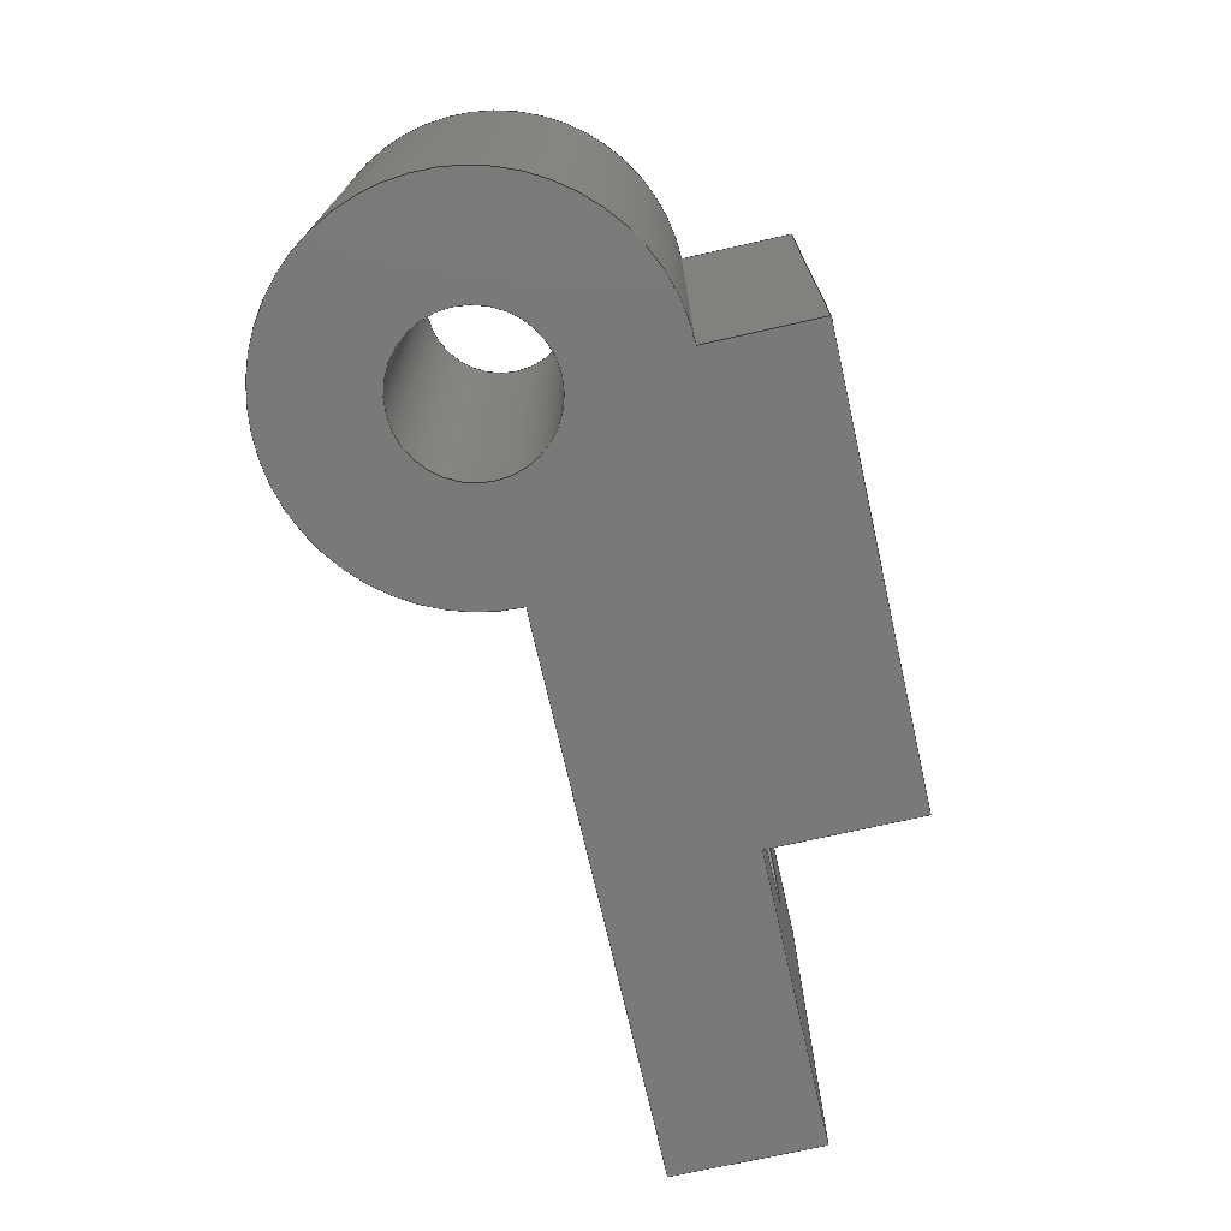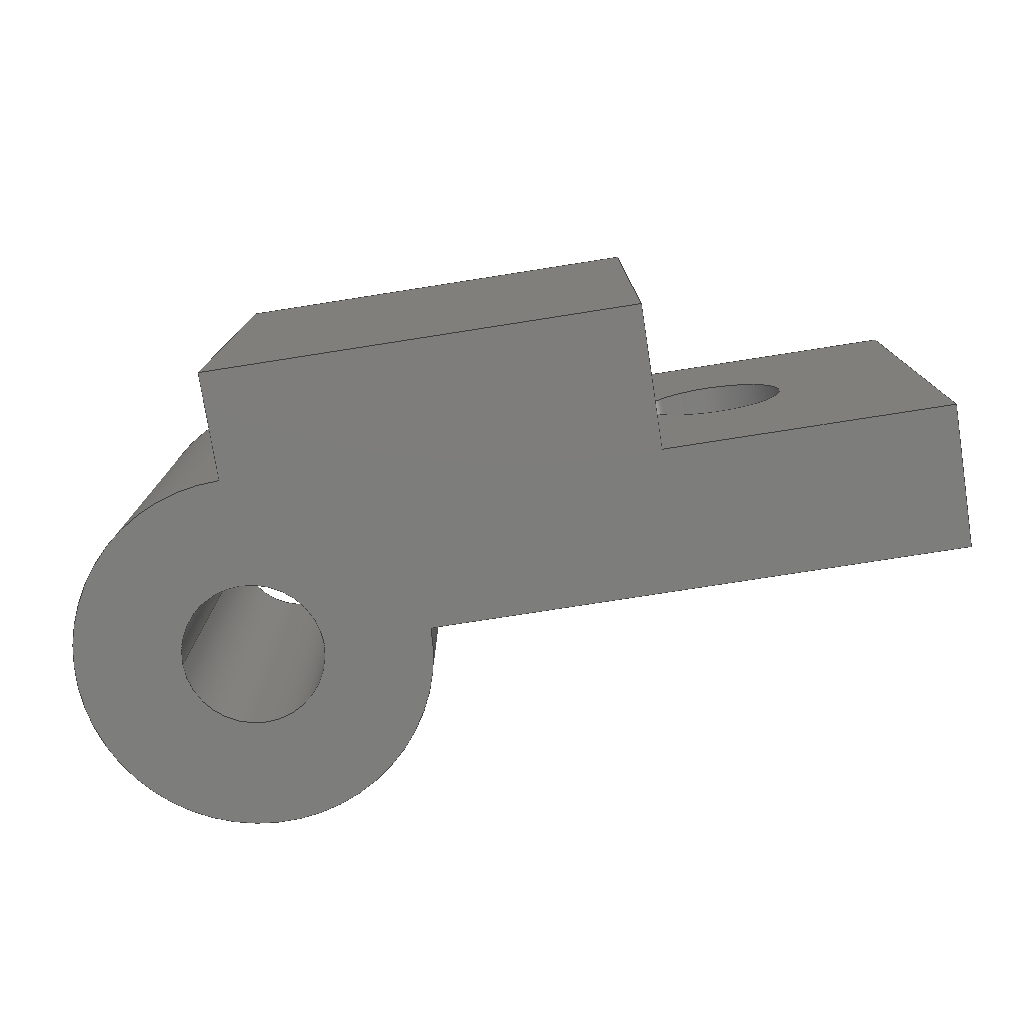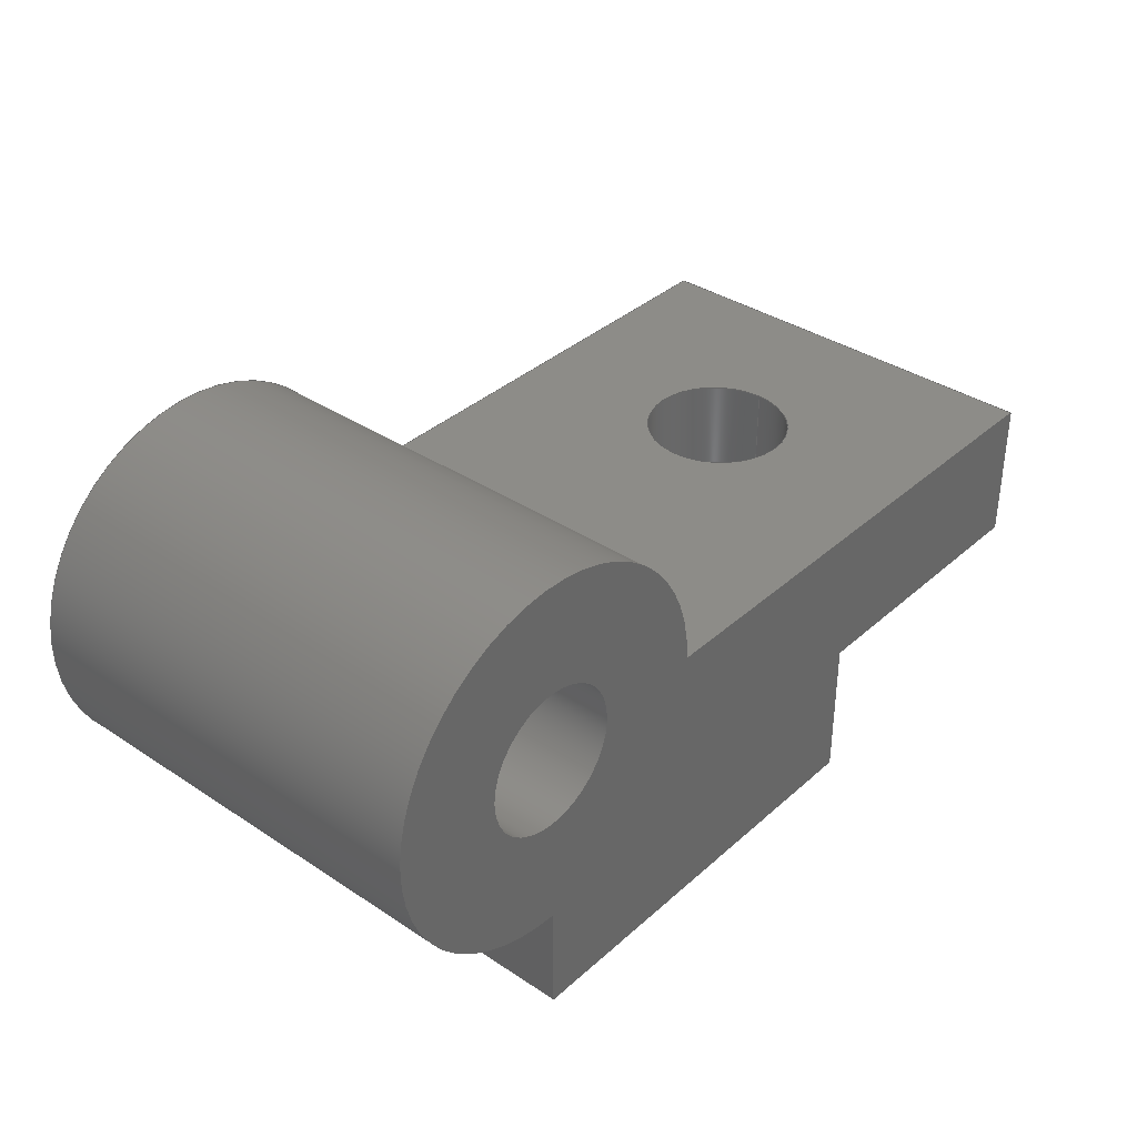
<metadata>
{"format":"step","ext":"step","renderer":"f3d","projection":"perspective","resolution":1024,"background":"white","views":[{"elev":-72.4,"azim":-77.3,"up":"+Z"},{"elev":-76.7,"azim":8.9,"up":"+Z"},{"elev":36.2,"azim":-49.1,"up":"+Y"}]}
</metadata>
<code>
ISO-10303-21;
DATA;
#1=MECHANICAL_DESIGN_GEOMETRIC_PRESENTATION_REPRESENTATION('',(#4),#368);
#2=SHAPE_REPRESENTATION_RELATIONSHIP('SRR','None',#375,#3);
#3=ADVANCED_BREP_SHAPE_REPRESENTATION('',(#5),#367);
#4=STYLED_ITEM('',(#385),#5);
#5=MANIFOLD_SOLID_BREP('Body1',#213);
#6=FACE_BOUND('',#34,.T.);
#7=FACE_BOUND('',#37,.T.);
#8=FACE_BOUND('',#40,.T.);
#9=PLANE('',#234);
#10=PLANE('',#235);
#11=PLANE('',#236);
#12=PLANE('',#237);
#13=PLANE('',#241);
#14=PLANE('',#242);
#15=PLANE('',#243);
#16=PLANE('',#244);
#17=FACE_OUTER_BOUND('',#28,.T.);
#18=FACE_OUTER_BOUND('',#29,.T.);
#19=FACE_OUTER_BOUND('',#30,.T.);
#20=FACE_OUTER_BOUND('',#31,.T.);
#21=FACE_OUTER_BOUND('',#32,.T.);
#22=FACE_OUTER_BOUND('',#33,.T.);
#23=FACE_OUTER_BOUND('',#35,.T.);
#24=FACE_OUTER_BOUND('',#36,.T.);
#25=FACE_OUTER_BOUND('',#38,.T.);
#26=FACE_OUTER_BOUND('',#39,.T.);
#27=FACE_OUTER_BOUND('',#41,.T.);
#28=EDGE_LOOP('',(#141,#142,#143,#144));
#29=EDGE_LOOP('',(#145,#146,#147,#148,#149));
#30=EDGE_LOOP('',(#150,#151,#152,#153,#154,#155,#156));
#31=EDGE_LOOP('',(#157,#158,#159,#160,#161));
#32=EDGE_LOOP('',(#162,#163,#164,#165));
#33=EDGE_LOOP('',(#166,#167,#168,#169,#170,#171,#172));
#34=EDGE_LOOP('',(#173));
#35=EDGE_LOOP('',(#174,#175,#176,#177));
#36=EDGE_LOOP('',(#178,#179,#180,#181,#182,#183,#184));
#37=EDGE_LOOP('',(#185));
#38=EDGE_LOOP('',(#186,#187,#188,#189));
#39=EDGE_LOOP('',(#190,#191,#192,#193));
#40=EDGE_LOOP('',(#194));
#41=EDGE_LOOP('',(#195,#196,#197,#198));
#42=LINE('',#310,#64);
#43=LINE('',#316,#65);
#44=LINE('',#323,#66);
#45=LINE('',#325,#67);
#46=LINE('',#326,#68);
#47=LINE('',#328,#69);
#48=LINE('',#329,#70);
#49=LINE('',#333,#71);
#50=LINE('',#334,#72);
#51=LINE('',#335,#73);
#52=LINE('',#338,#74);
#53=LINE('',#340,#75);
#54=LINE('',#341,#76);
#55=LINE('',#344,#77);
#56=LINE('',#346,#78);
#57=LINE('',#349,#79);
#58=LINE('',#352,#80);
#59=LINE('',#354,#81);
#60=LINE('',#357,#82);
#61=LINE('',#359,#83);
#62=LINE('',#360,#84);
#63=LINE('',#362,#85);
#64=VECTOR('',#251,1);
#65=VECTOR('',#258,1);
#66=VECTOR('',#265,1);
#67=VECTOR('',#266,1);
#68=VECTOR('',#267,1);
#69=VECTOR('',#268,1);
#70=VECTOR('',#269,1);
#71=VECTOR('',#272,1);
#72=VECTOR('',#273,1);
#73=VECTOR('',#274,1);
#74=VECTOR('',#277,1);
#75=VECTOR('',#278,1);
#76=VECTOR('',#279,1);
#77=VECTOR('',#282,1);
#78=VECTOR('',#283,1);
#79=VECTOR('',#286,1);
#80=VECTOR('',#289,1);
#81=VECTOR('',#290,1);
#82=VECTOR('',#295,1);
#83=VECTOR('',#296,1);
#84=VECTOR('',#297,1);
#85=VECTOR('',#300,1);
#86=CIRCLE('',#228,1);
#87=CIRCLE('',#229,1);
#88=CIRCLE('',#231,1);
#89=CIRCLE('',#232,1);
#90=CIRCLE('',#233,1);
#91=CIRCLE('',#238,2.5);
#92=CIRCLE('',#240,2.5);
#93=VERTEX_POINT('',#307);
#94=VERTEX_POINT('',#309);
#95=VERTEX_POINT('',#313);
#96=VERTEX_POINT('',#315);
#97=VERTEX_POINT('',#317);
#98=VERTEX_POINT('',#321);
#99=VERTEX_POINT('',#322);
#100=VERTEX_POINT('',#324);
#101=VERTEX_POINT('',#327);
#102=VERTEX_POINT('',#331);
#103=VERTEX_POINT('',#332);
#104=VERTEX_POINT('',#337);
#105=VERTEX_POINT('',#339);
#106=VERTEX_POINT('',#343);
#107=VERTEX_POINT('',#345);
#108=VERTEX_POINT('',#347);
#109=VERTEX_POINT('',#351);
#110=VERTEX_POINT('',#353);
#111=VERTEX_POINT('',#358);
#112=EDGE_CURVE('',#93,#93,#86,.T.);
#113=EDGE_CURVE('',#93,#94,#42,.T.);
#114=EDGE_CURVE('',#94,#94,#87,.T.);
#115=EDGE_CURVE('',#95,#95,#88,.T.);
#116=EDGE_CURVE('',#95,#96,#43,.T.);
#117=EDGE_CURVE('',#97,#96,#89,.T.);
#118=EDGE_CURVE('',#96,#97,#90,.T.);
#119=EDGE_CURVE('',#98,#99,#44,.T.);
#120=EDGE_CURVE('',#100,#98,#45,.T.);
#121=EDGE_CURVE('',#100,#97,#46,.T.);
#122=EDGE_CURVE('',#97,#101,#47,.T.);
#123=EDGE_CURVE('',#99,#101,#48,.T.);
#124=EDGE_CURVE('',#102,#103,#49,.T.);
#125=EDGE_CURVE('',#101,#102,#50,.T.);
#126=EDGE_CURVE('',#103,#100,#51,.T.);
#127=EDGE_CURVE('',#104,#99,#52,.T.);
#128=EDGE_CURVE('',#104,#105,#53,.T.);
#129=EDGE_CURVE('',#98,#105,#54,.T.);
#130=EDGE_CURVE('',#102,#106,#55,.T.);
#131=EDGE_CURVE('',#106,#107,#56,.T.);
#132=EDGE_CURVE('',#107,#108,#91,.T.);
#133=EDGE_CURVE('',#108,#104,#57,.T.);
#134=EDGE_CURVE('',#108,#109,#58,.T.);
#135=EDGE_CURVE('',#110,#107,#59,.T.);
#136=EDGE_CURVE('',#109,#110,#92,.T.);
#137=EDGE_CURVE('',#105,#109,#60,.T.);
#138=EDGE_CURVE('',#110,#111,#61,.T.);
#139=EDGE_CURVE('',#111,#103,#62,.T.);
#140=EDGE_CURVE('',#106,#111,#63,.T.);
#141=ORIENTED_EDGE('',*,*,#112,.F.);
#142=ORIENTED_EDGE('',*,*,#113,.T.);
#143=ORIENTED_EDGE('',*,*,#114,.F.);
#144=ORIENTED_EDGE('',*,*,#113,.F.);
#145=ORIENTED_EDGE('',*,*,#115,.F.);
#146=ORIENTED_EDGE('',*,*,#116,.T.);
#147=ORIENTED_EDGE('',*,*,#117,.F.);
#148=ORIENTED_EDGE('',*,*,#118,.F.);
#149=ORIENTED_EDGE('',*,*,#116,.F.);
#150=ORIENTED_EDGE('',*,*,#119,.F.);
#151=ORIENTED_EDGE('',*,*,#120,.F.);
#152=ORIENTED_EDGE('',*,*,#121,.T.);
#153=ORIENTED_EDGE('',*,*,#117,.T.);
#154=ORIENTED_EDGE('',*,*,#118,.T.);
#155=ORIENTED_EDGE('',*,*,#122,.T.);
#156=ORIENTED_EDGE('',*,*,#123,.F.);
#157=ORIENTED_EDGE('',*,*,#124,.F.);
#158=ORIENTED_EDGE('',*,*,#125,.F.);
#159=ORIENTED_EDGE('',*,*,#122,.F.);
#160=ORIENTED_EDGE('',*,*,#121,.F.);
#161=ORIENTED_EDGE('',*,*,#126,.F.);
#162=ORIENTED_EDGE('',*,*,#119,.T.);
#163=ORIENTED_EDGE('',*,*,#127,.F.);
#164=ORIENTED_EDGE('',*,*,#128,.T.);
#165=ORIENTED_EDGE('',*,*,#129,.F.);
#166=ORIENTED_EDGE('',*,*,#123,.T.);
#167=ORIENTED_EDGE('',*,*,#125,.T.);
#168=ORIENTED_EDGE('',*,*,#130,.T.);
#169=ORIENTED_EDGE('',*,*,#131,.T.);
#170=ORIENTED_EDGE('',*,*,#132,.T.);
#171=ORIENTED_EDGE('',*,*,#133,.T.);
#172=ORIENTED_EDGE('',*,*,#127,.T.);
#173=ORIENTED_EDGE('',*,*,#114,.T.);
#174=ORIENTED_EDGE('',*,*,#134,.F.);
#175=ORIENTED_EDGE('',*,*,#132,.F.);
#176=ORIENTED_EDGE('',*,*,#135,.F.);
#177=ORIENTED_EDGE('',*,*,#136,.F.);
#178=ORIENTED_EDGE('',*,*,#120,.T.);
#179=ORIENTED_EDGE('',*,*,#129,.T.);
#180=ORIENTED_EDGE('',*,*,#137,.T.);
#181=ORIENTED_EDGE('',*,*,#136,.T.);
#182=ORIENTED_EDGE('',*,*,#138,.T.);
#183=ORIENTED_EDGE('',*,*,#139,.T.);
#184=ORIENTED_EDGE('',*,*,#126,.T.);
#185=ORIENTED_EDGE('',*,*,#112,.T.);
#186=ORIENTED_EDGE('',*,*,#135,.T.);
#187=ORIENTED_EDGE('',*,*,#131,.F.);
#188=ORIENTED_EDGE('',*,*,#140,.T.);
#189=ORIENTED_EDGE('',*,*,#138,.F.);
#190=ORIENTED_EDGE('',*,*,#134,.T.);
#191=ORIENTED_EDGE('',*,*,#137,.F.);
#192=ORIENTED_EDGE('',*,*,#128,.F.);
#193=ORIENTED_EDGE('',*,*,#133,.F.);
#194=ORIENTED_EDGE('',*,*,#115,.T.);
#195=ORIENTED_EDGE('',*,*,#124,.T.);
#196=ORIENTED_EDGE('',*,*,#139,.F.);
#197=ORIENTED_EDGE('',*,*,#140,.F.);
#198=ORIENTED_EDGE('',*,*,#130,.F.);
#199=CYLINDRICAL_SURFACE('',#227,1);
#200=CYLINDRICAL_SURFACE('',#230,1);
#201=CYLINDRICAL_SURFACE('',#239,2.5);
#202=ADVANCED_FACE('',(#17),#199,.F.);
#203=ADVANCED_FACE('',(#18),#200,.F.);
#204=ADVANCED_FACE('',(#19),#9,.F.);
#205=ADVANCED_FACE('',(#20),#10,.F.);
#206=ADVANCED_FACE('',(#21),#11,.T.);
#207=ADVANCED_FACE('',(#22,#6),#12,.T.);
#208=ADVANCED_FACE('',(#23),#201,.T.);
#209=ADVANCED_FACE('',(#24,#7),#13,.T.);
#210=ADVANCED_FACE('',(#25),#14,.T.);
#211=ADVANCED_FACE('',(#26,#8),#15,.T.);
#212=ADVANCED_FACE('',(#27),#16,.T.);
#213=CLOSED_SHELL('',(#202,#203,#204,#205,#206,#207,#208,#209,#210,#211,
#212));
#214=DERIVED_UNIT_ELEMENT(#216,1);
#215=DERIVED_UNIT_ELEMENT(#370,3);
#216=(
MASS_UNIT()
NAMED_UNIT(*)
SI_UNIT(.KILO.,.GRAM.)
);
#217=DERIVED_UNIT((#214,#215));
#218=MEASURE_REPRESENTATION_ITEM('density measure',
POSITIVE_RATIO_MEASURE(7850),#217);
#219=PROPERTY_DEFINITION_REPRESENTATION(#224,#221);
#220=PROPERTY_DEFINITION_REPRESENTATION(#225,#222);
#221=REPRESENTATION('material name',(#223),#367);
#222=REPRESENTATION('density',(#218),#367);
#223=DESCRIPTIVE_REPRESENTATION_ITEM('Steel','Steel');
#224=PROPERTY_DEFINITION('material property','material name',#377);
#225=PROPERTY_DEFINITION('material property','density of part',#377);
#226=AXIS2_PLACEMENT_3D('placement',#305,#245,#246);
#227=AXIS2_PLACEMENT_3D('',#306,#247,#248);
#228=AXIS2_PLACEMENT_3D('',#308,#249,#250);
#229=AXIS2_PLACEMENT_3D('',#311,#252,#253);
#230=AXIS2_PLACEMENT_3D('',#312,#254,#255);
#231=AXIS2_PLACEMENT_3D('',#314,#256,#257);
#232=AXIS2_PLACEMENT_3D('',#318,#259,#260);
#233=AXIS2_PLACEMENT_3D('',#319,#261,#262);
#234=AXIS2_PLACEMENT_3D('',#320,#263,#264);
#235=AXIS2_PLACEMENT_3D('',#330,#270,#271);
#236=AXIS2_PLACEMENT_3D('',#336,#275,#276);
#237=AXIS2_PLACEMENT_3D('',#342,#280,#281);
#238=AXIS2_PLACEMENT_3D('',#348,#284,#285);
#239=AXIS2_PLACEMENT_3D('',#350,#287,#288);
#240=AXIS2_PLACEMENT_3D('',#355,#291,#292);
#241=AXIS2_PLACEMENT_3D('',#356,#293,#294);
#242=AXIS2_PLACEMENT_3D('',#361,#298,#299);
#243=AXIS2_PLACEMENT_3D('',#363,#301,#302);
#244=AXIS2_PLACEMENT_3D('',#364,#303,#304);
#245=DIRECTION('axis',(0,0,1));
#246=DIRECTION('refdir',(1,0,0));
#247=DIRECTION('center_axis',(0,0,-1));
#248=DIRECTION('ref_axis',(1,0,0));
#249=DIRECTION('center_axis',(0,0,-1));
#250=DIRECTION('ref_axis',(1,0,0));
#251=DIRECTION('',(0,0,-1));
#252=DIRECTION('center_axis',(0,0,1));
#253=DIRECTION('ref_axis',(1,0,0));
#254=DIRECTION('center_axis',(0,-1,0));
#255=DIRECTION('ref_axis',(-1,0,0));
#256=DIRECTION('center_axis',(0,-1,0));
#257=DIRECTION('ref_axis',(-1,0,0));
#258=DIRECTION('',(0,-1,0));
#259=DIRECTION('center_axis',(0,1,0));
#260=DIRECTION('ref_axis',(-1,0,0));
#261=DIRECTION('center_axis',(0,1,0));
#262=DIRECTION('ref_axis',(-1,0,0));
#263=DIRECTION('center_axis',(0,1,0));
#264=DIRECTION('ref_axis',(1,0,0));
#265=DIRECTION('',(0,0,-1));
#266=DIRECTION('',(1,0,0));
#267=DIRECTION('',(0,0,-1));
#268=DIRECTION('',(0,0,-1));
#269=DIRECTION('',(-1,0,0));
#270=DIRECTION('center_axis',(-1,0,0));
#271=DIRECTION('ref_axis',(0,1,0));
#272=DIRECTION('',(0,0,1));
#273=DIRECTION('',(0,-1,0));
#274=DIRECTION('',(0,1,0));
#275=DIRECTION('center_axis',(1,0,0));
#276=DIRECTION('ref_axis',(0,1,0));
#277=DIRECTION('',(0,-1,0));
#278=DIRECTION('',(0,0,1));
#279=DIRECTION('',(0,1,0));
#280=DIRECTION('center_axis',(0,0,-1));
#281=DIRECTION('ref_axis',(-1,0,0));
#282=DIRECTION('',(-1,0,0));
#283=DIRECTION('',(0,1,0));
#284=DIRECTION('center_axis',(0,0,-1));
#285=DIRECTION('ref_axis',(1,0,0));
#286=DIRECTION('',(1,0,0));
#287=DIRECTION('center_axis',(0,0,-1));
#288=DIRECTION('ref_axis',(-0.7071,0.7071,0));
#289=DIRECTION('',(0,0,1));
#290=DIRECTION('',(0,0,-1));
#291=DIRECTION('center_axis',(0,0,1));
#292=DIRECTION('ref_axis',(1,0,0));
#293=DIRECTION('center_axis',(0,0,1));
#294=DIRECTION('ref_axis',(1,0,0));
#295=DIRECTION('',(-1,0,0));
#296=DIRECTION('',(0,-1,0));
#297=DIRECTION('',(1,0,0));
#298=DIRECTION('center_axis',(-1,0,0));
#299=DIRECTION('ref_axis',(0,-1,0));
#300=DIRECTION('',(0,0,1));
#301=DIRECTION('center_axis',(0,1,0));
#302=DIRECTION('ref_axis',(-1,0,0));
#303=DIRECTION('center_axis',(0,-1,0));
#304=DIRECTION('ref_axis',(1,0,0));
#305=CARTESIAN_POINT('',(0,0,0));
#306=CARTESIAN_POINT('Origin',(0,4,3));
#307=CARTESIAN_POINT('',(-1,4,3));
#308=CARTESIAN_POINT('Origin',(0,4,3));
#309=CARTESIAN_POINT('',(-1,4,-3));
#310=CARTESIAN_POINT('',(-1,4,3));
#311=CARTESIAN_POINT('Origin',(0,4,-3));
#312=CARTESIAN_POINT('Origin',(7,4,0));
#313=CARTESIAN_POINT('',(8,4,-1.225e-16));
#314=CARTESIAN_POINT('Origin',(7,4,0));
#315=CARTESIAN_POINT('',(8,2,1.225e-16));
#316=CARTESIAN_POINT('',(8,4,1.225e-16));
#317=CARTESIAN_POINT('',(6,2,0));
#318=CARTESIAN_POINT('Origin',(7,2,0));
#319=CARTESIAN_POINT('Origin',(7,2,0));
#320=CARTESIAN_POINT('Origin',(6,2,3));
#321=CARTESIAN_POINT('',(10,2,3));
#322=CARTESIAN_POINT('',(10,2,-3));
#323=CARTESIAN_POINT('',(10,2,1.5));
#324=CARTESIAN_POINT('',(6,2,3));
#325=CARTESIAN_POINT('',(5.5,2,3));
#326=CARTESIAN_POINT('',(6,2,3));
#327=CARTESIAN_POINT('',(6,2,-3));
#328=CARTESIAN_POINT('',(6,2,3));
#329=CARTESIAN_POINT('',(5.5,2,-3));
#330=CARTESIAN_POINT('Origin',(6,0,3));
#331=CARTESIAN_POINT('',(6,0,-3));
#332=CARTESIAN_POINT('',(6,0,3));
#333=CARTESIAN_POINT('',(6,0,1.5));
#334=CARTESIAN_POINT('',(6,1,-3));
#335=CARTESIAN_POINT('',(6,1,3));
#336=CARTESIAN_POINT('Origin',(10,0,0));
#337=CARTESIAN_POINT('',(10,4,-3));
#338=CARTESIAN_POINT('',(10,0,-3));
#339=CARTESIAN_POINT('',(10,4,3));
#340=CARTESIAN_POINT('',(10,4,0));
#341=CARTESIAN_POINT('',(10,0,3));
#342=CARTESIAN_POINT('Origin',(5,2,-3));
#343=CARTESIAN_POINT('',(0,0,-3));
#344=CARTESIAN_POINT('',(0,0,-3));
#345=CARTESIAN_POINT('',(0,1.5,-3));
#346=CARTESIAN_POINT('',(0,4,-3));
#347=CARTESIAN_POINT('',(2.5,4,-3));
#348=CARTESIAN_POINT('Origin',(0,4,-3));
#349=CARTESIAN_POINT('',(10,4,-3));
#350=CARTESIAN_POINT('Origin',(0,4,3));
#351=CARTESIAN_POINT('',(2.5,4,3));
#352=CARTESIAN_POINT('',(2.5,4,3));
#353=CARTESIAN_POINT('',(0,1.5,3));
#354=CARTESIAN_POINT('',(0,1.5,3));
#355=CARTESIAN_POINT('Origin',(0,4,3));
#356=CARTESIAN_POINT('Origin',(5,2,3));
#357=CARTESIAN_POINT('',(10,4,3));
#358=CARTESIAN_POINT('',(0,0,3));
#359=CARTESIAN_POINT('',(0,4,3));
#360=CARTESIAN_POINT('',(0,0,3));
#361=CARTESIAN_POINT('Origin',(0,4,0));
#362=CARTESIAN_POINT('',(0,0,0));
#363=CARTESIAN_POINT('Origin',(10,4,0));
#364=CARTESIAN_POINT('Origin',(0,0,0));
#365=UNCERTAINTY_MEASURE_WITH_UNIT(LENGTH_MEASURE(0.001),#369,
'DISTANCE_ACCURACY_VALUE',
'Maximum model space distance between geometric entities at asserted c
onnectivities');
#366=UNCERTAINTY_MEASURE_WITH_UNIT(LENGTH_MEASURE(0.001),#369,
'DISTANCE_ACCURACY_VALUE',
'Maximum model space distance between geometric entities at asserted c
onnectivities');
#367=(
GEOMETRIC_REPRESENTATION_CONTEXT(3)
GLOBAL_UNCERTAINTY_ASSIGNED_CONTEXT((#365))
GLOBAL_UNIT_ASSIGNED_CONTEXT((#369,#371,#372))
REPRESENTATION_CONTEXT('','3D')
);
#368=(
GEOMETRIC_REPRESENTATION_CONTEXT(3)
GLOBAL_UNCERTAINTY_ASSIGNED_CONTEXT((#366))
GLOBAL_UNIT_ASSIGNED_CONTEXT((#369,#371,#372))
REPRESENTATION_CONTEXT('','3D')
);
#369=(
LENGTH_UNIT()
NAMED_UNIT(*)
SI_UNIT(.CENTI.,.METRE.)
);
#370=(
LENGTH_UNIT()
NAMED_UNIT(*)
SI_UNIT($,.METRE.)
);
#371=(
NAMED_UNIT(*)
PLANE_ANGLE_UNIT()
SI_UNIT($,.RADIAN.)
);
#372=(
NAMED_UNIT(*)
SI_UNIT($,.STERADIAN.)
SOLID_ANGLE_UNIT()
);
#373=SHAPE_DEFINITION_REPRESENTATION(#374,#375);
#374=PRODUCT_DEFINITION_SHAPE('',$,#377);
#375=SHAPE_REPRESENTATION('',(#226),#367);
#376=PRODUCT_DEFINITION_CONTEXT('part definition',#381,'design');
#377=PRODUCT_DEFINITION('Untitled','Untitled',#378,#376);
#378=PRODUCT_DEFINITION_FORMATION('',$,#383);
#379=PRODUCT_RELATED_PRODUCT_CATEGORY('Untitled','Untitled',(#383));
#380=APPLICATION_PROTOCOL_DEFINITION('international standard',
'automotive_design',2009,#381);
#381=APPLICATION_CONTEXT(
'Core Data for Automotive Mechanical Design Process');
#382=PRODUCT_CONTEXT('part definition',#381,'mechanical');
#383=PRODUCT('Untitled','Untitled',$,(#382));
#384=PRESENTATION_STYLE_ASSIGNMENT((#386));
#385=PRESENTATION_STYLE_ASSIGNMENT((#387));
#386=SURFACE_STYLE_USAGE(.BOTH.,#388);
#387=SURFACE_STYLE_USAGE(.BOTH.,#389);
#388=SURFACE_SIDE_STYLE('',(#390));
#389=SURFACE_SIDE_STYLE('',(#391));
#390=SURFACE_STYLE_FILL_AREA(#392);
#391=SURFACE_STYLE_FILL_AREA(#393);
#392=FILL_AREA_STYLE('Steel - Satin',(#394));
#393=FILL_AREA_STYLE('Aluminum - Anodized Glossy (Red)',(#395));
#394=FILL_AREA_STYLE_COLOUR('Steel - Satin',#396);
#395=FILL_AREA_STYLE_COLOUR('Aluminum - Anodized Glossy (Red)',#397);
#396=COLOUR_RGB('Steel - Satin',0.6275,0.6275,0.6275);
#397=COLOUR_RGB('Aluminum - Anodized Glossy (Red)',0.8549,0.349,
0.349);
ENDSEC;
END-ISO-10303-21;

</code>
